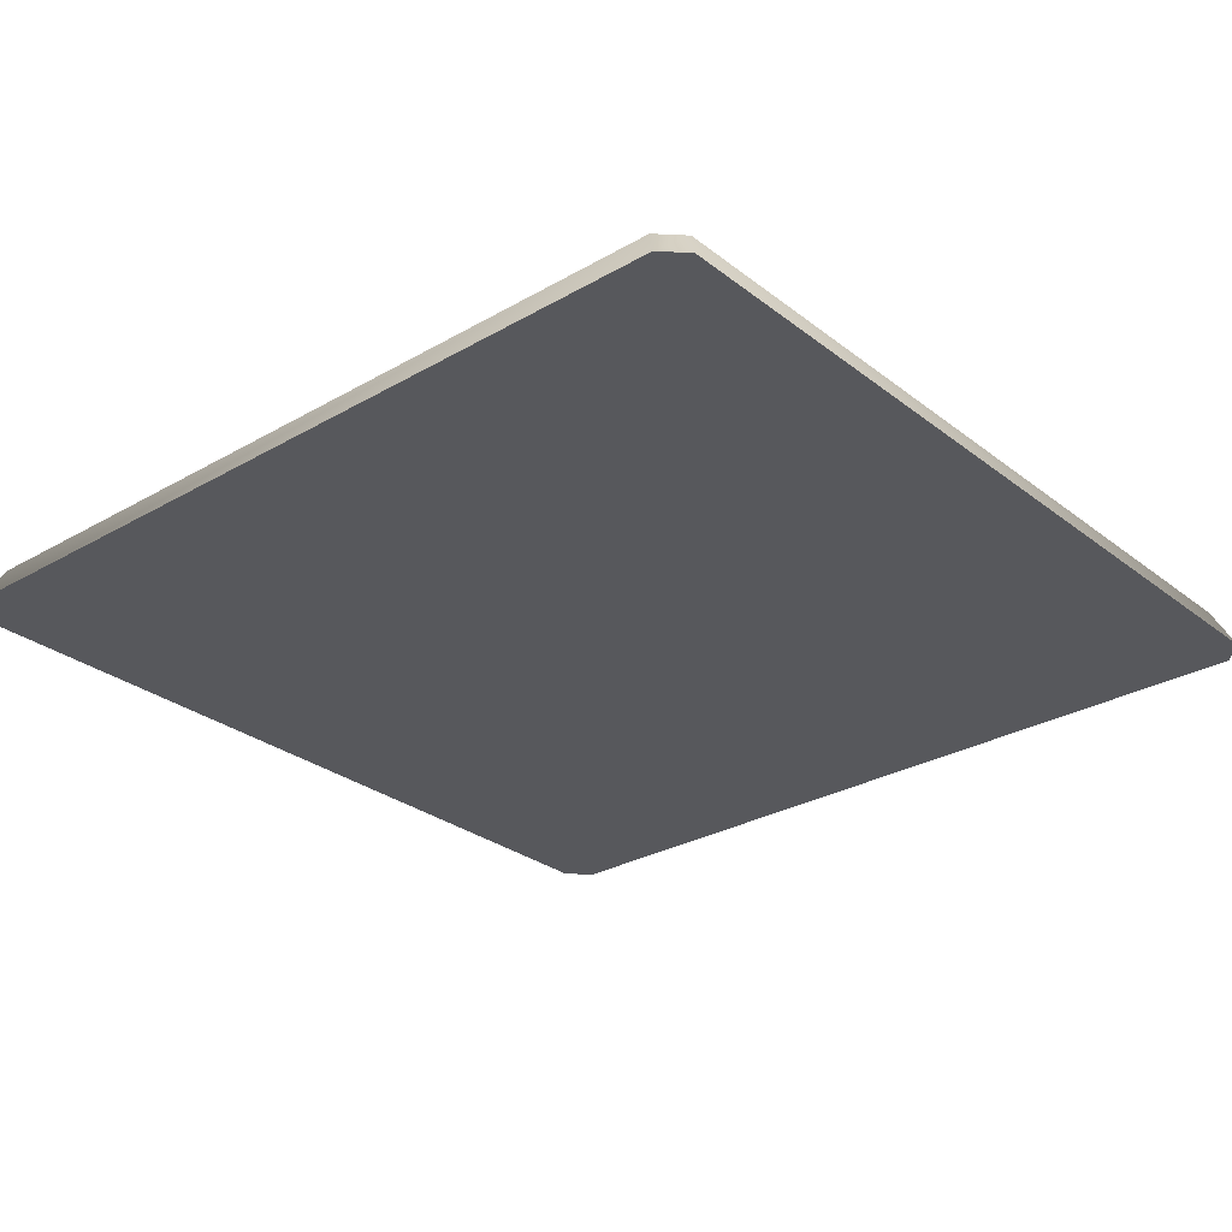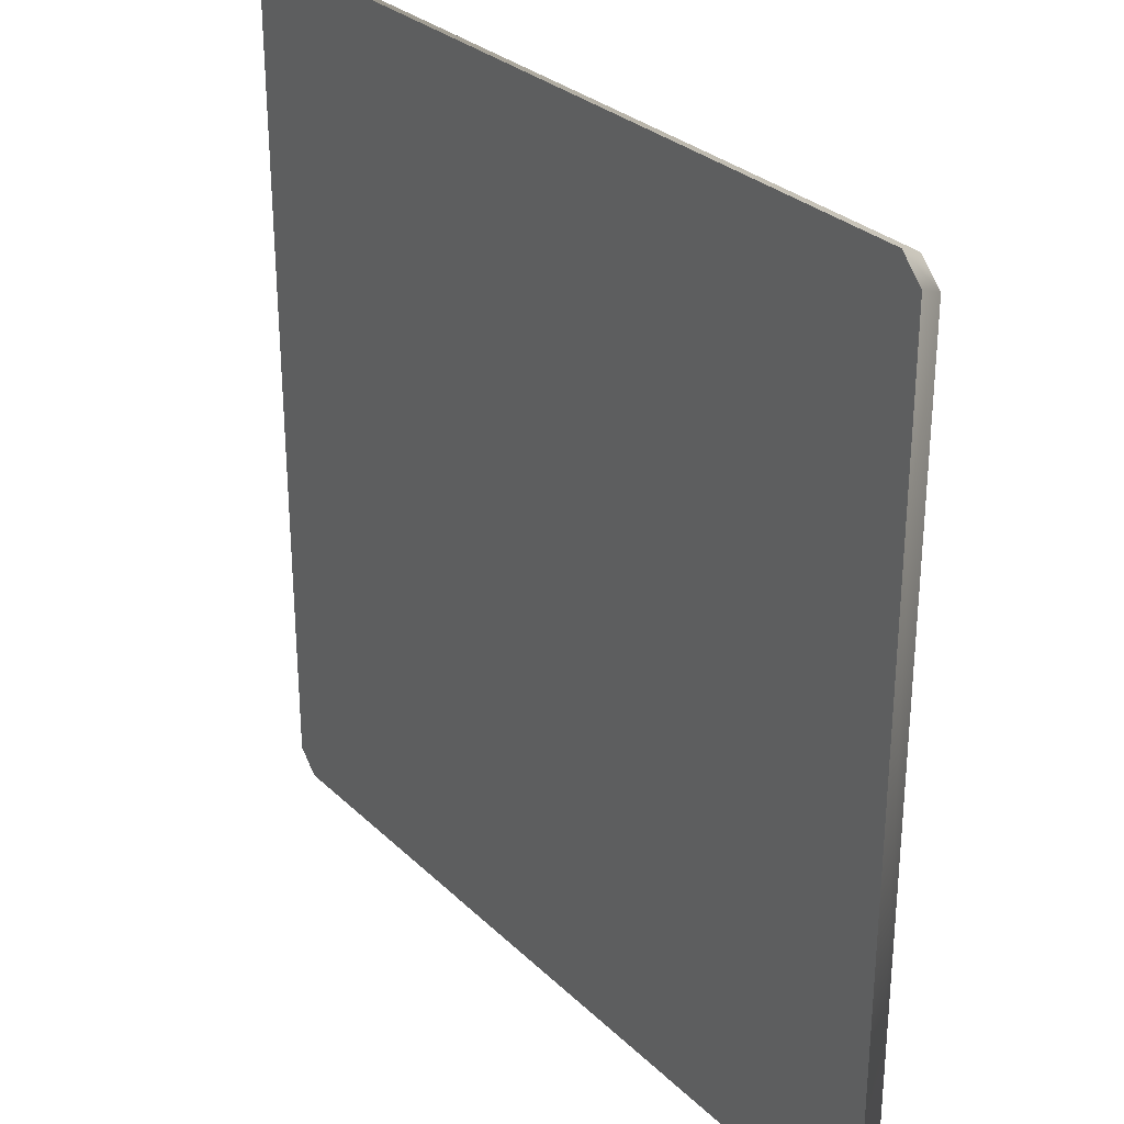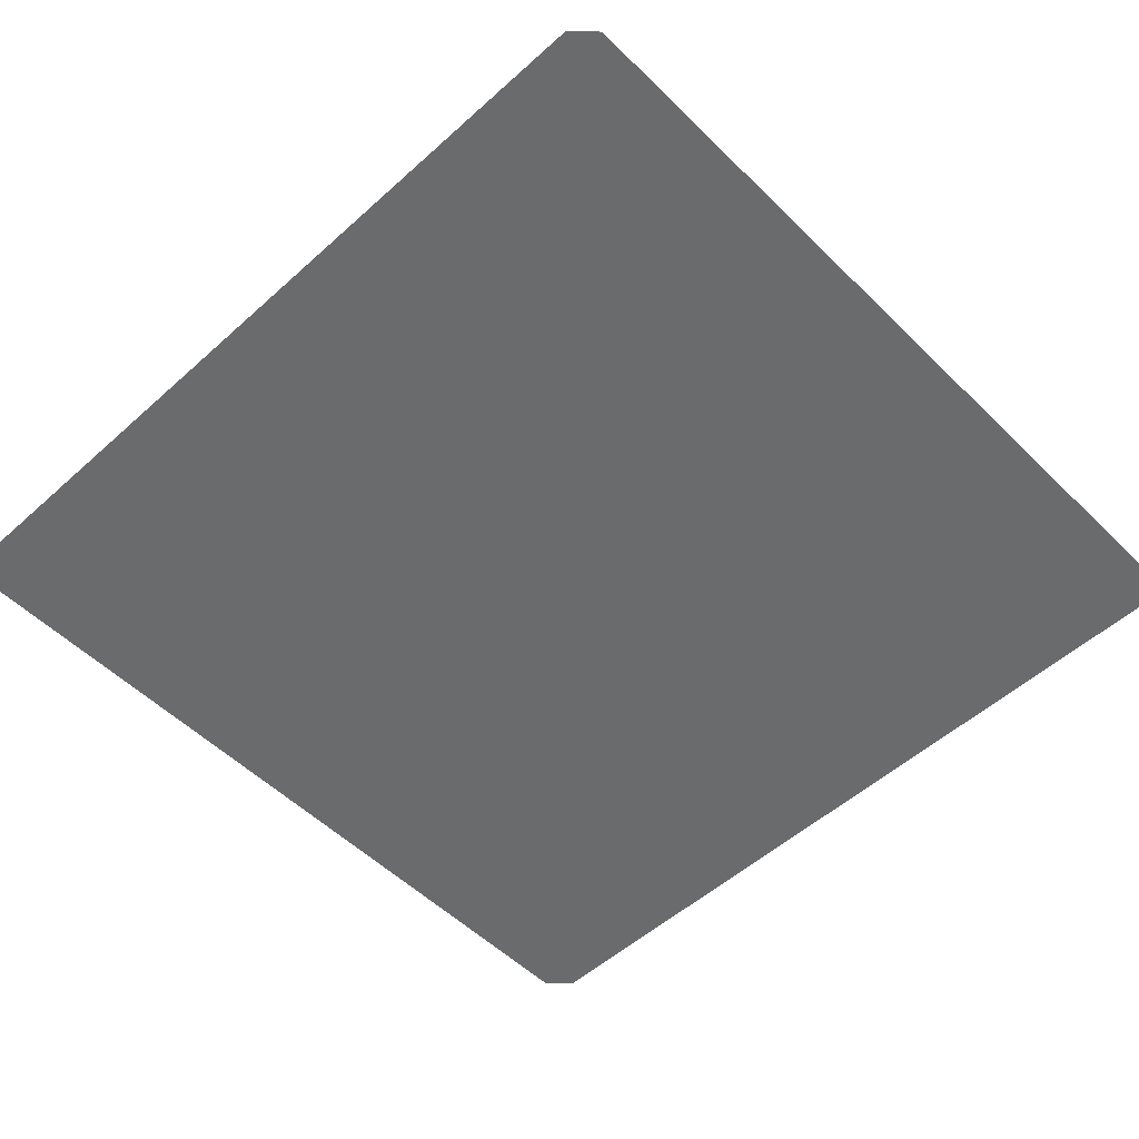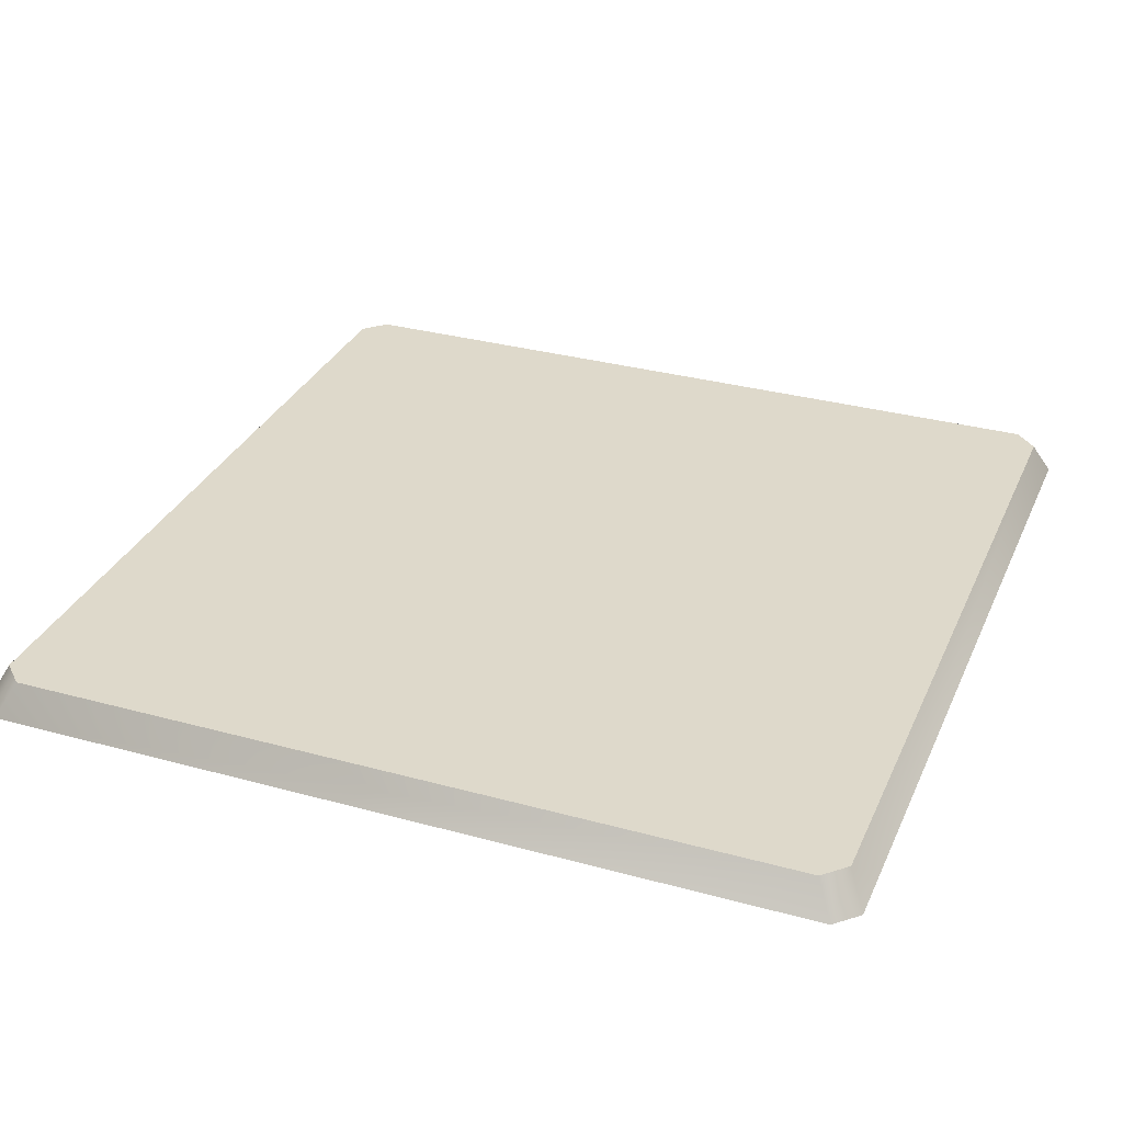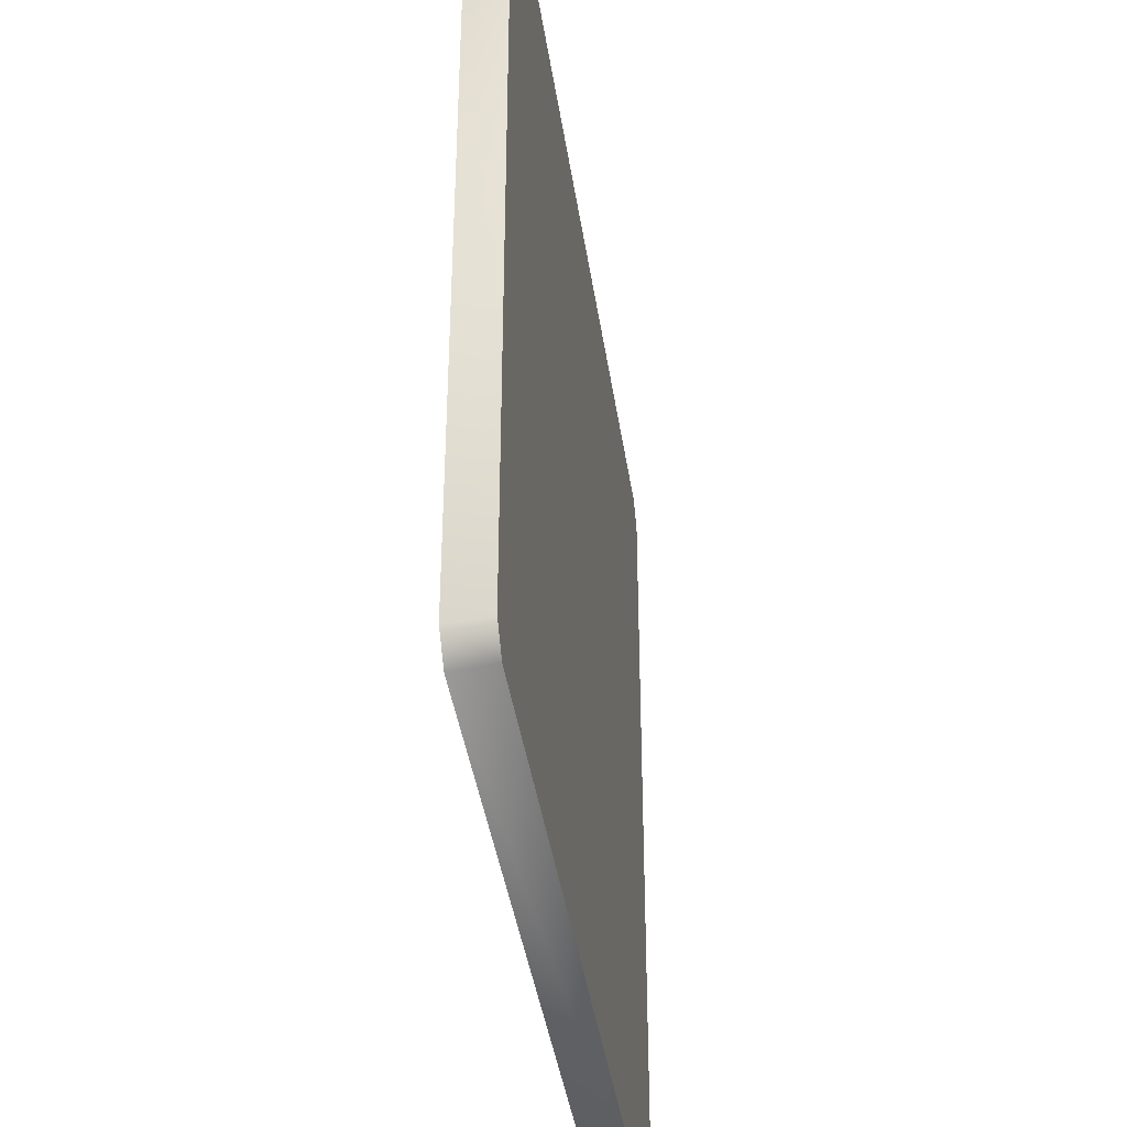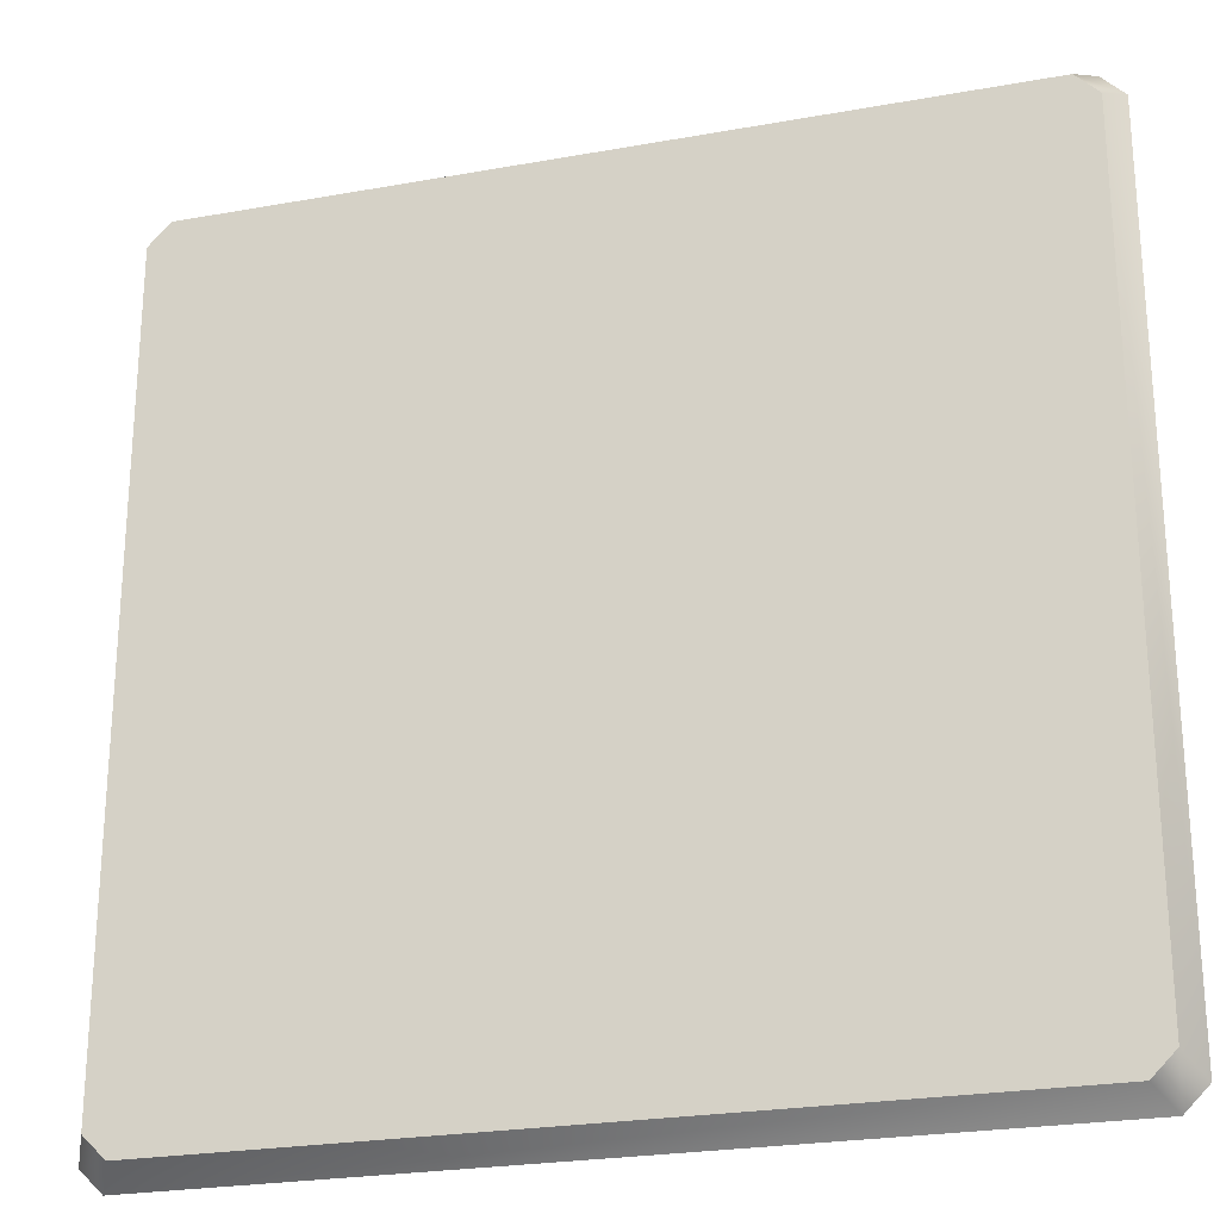
<metadata>
{"format":"obj","ext":"obj","renderer":"f3d","projection":"perspective","resolution":1024,"background":"white","views":[{"elev":-28.5,"azim":-139.1,"up":"+Z"},{"elev":29.3,"azim":-126.0,"up":"+Y"},{"elev":-53.2,"azim":43.8,"up":"+Z"},{"elev":31.8,"azim":21.2,"up":"+Z"},{"elev":-40.2,"azim":-81.7,"up":"+Y"},{"elev":-24.5,"azim":16.5,"up":"+Y"}]}
</metadata>
<code>
v  25 23.71 -0
v  25 -23.71 -0
v  23.71 -25 -0
v  -23.71 25 -0
v  23.71 25 -0
v  -25 -23.71 -0
v  -23.71 -25 -0
v  -25 23.71 -0
v  -24 -22.71 2
v  -22.71 -24 2
v  -24 22.71 2
v  22.71 -24 2
v  24 -22.71 2
v  22.71 24 2
v  -22.71 24 2
v  24 22.71 2
g SIGN_Max_Warning_Danger
f 1 2 3
f 4 5 1
f 6 4 1
f 6 1 3
f 7 6 3
f 6 8 4
f 9 10 11
f 10 12 13
f 10 13 14
f 10 14 11
f 14 15 11
f 13 16 14
f 12 10 7
f 6 7 10
f 10 9 6
f 8 6 9
f 9 11 8
f 4 8 11
f 11 15 4
f 5 4 15
f 15 14 5
f 1 5 14
f 14 16 1
f 2 1 16
f 16 13 2
f 3 2 13
f 13 12 3
f 7 3 12

</code>
